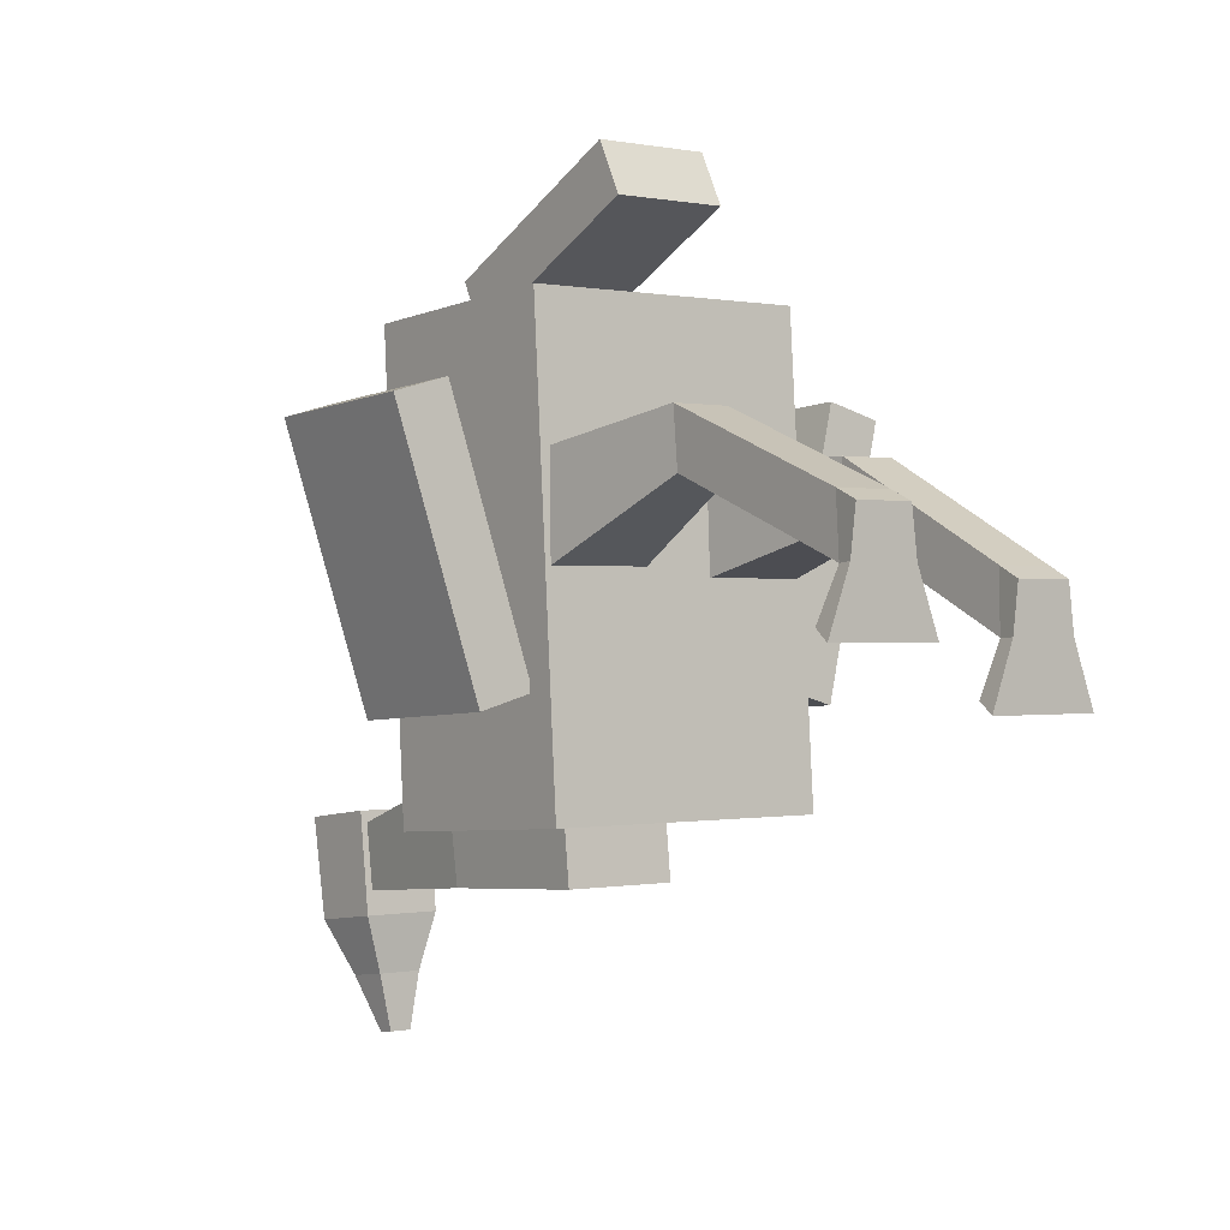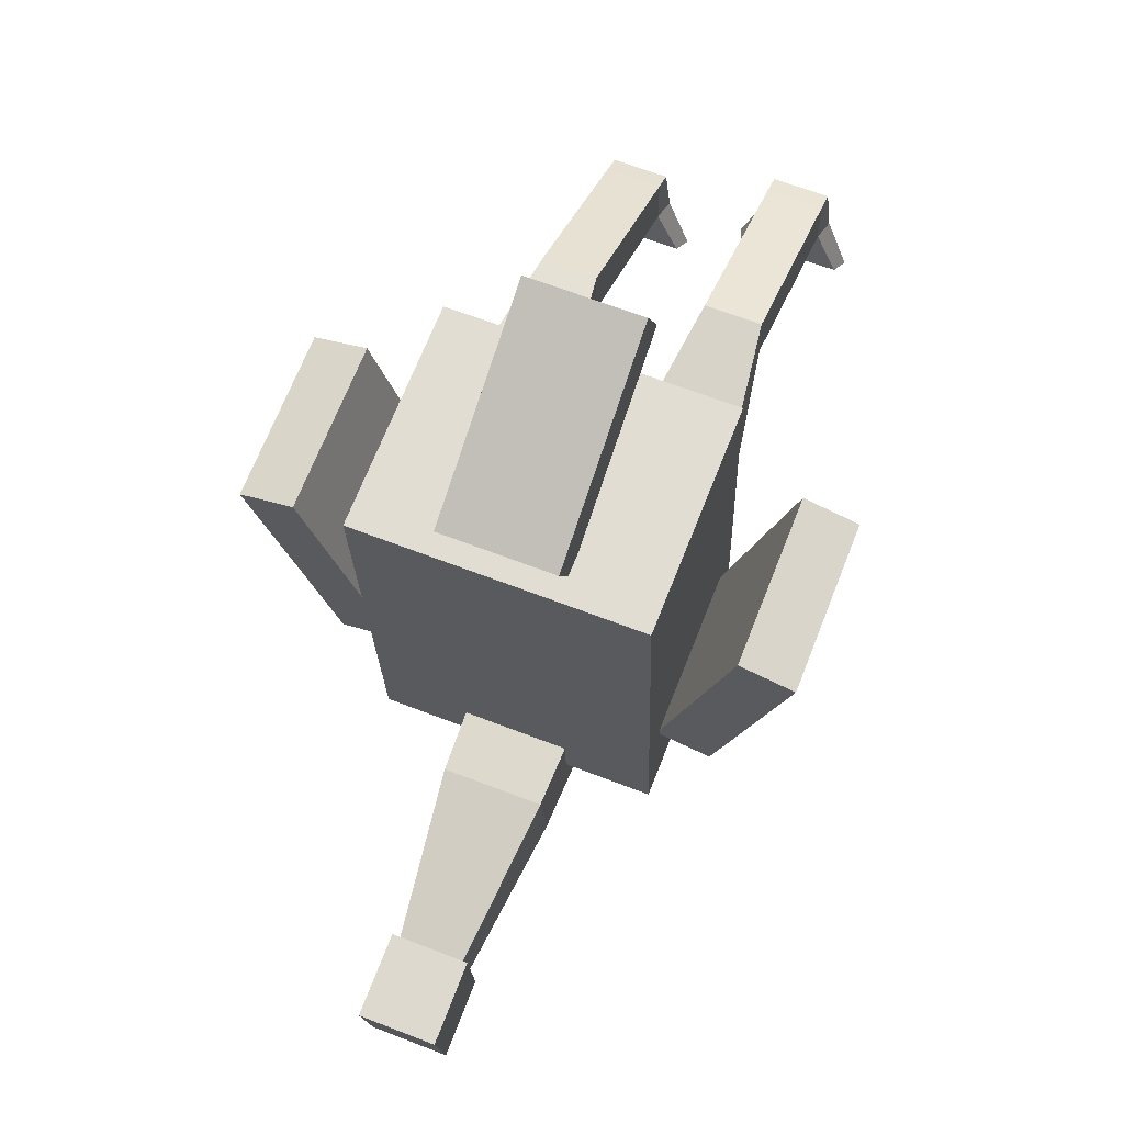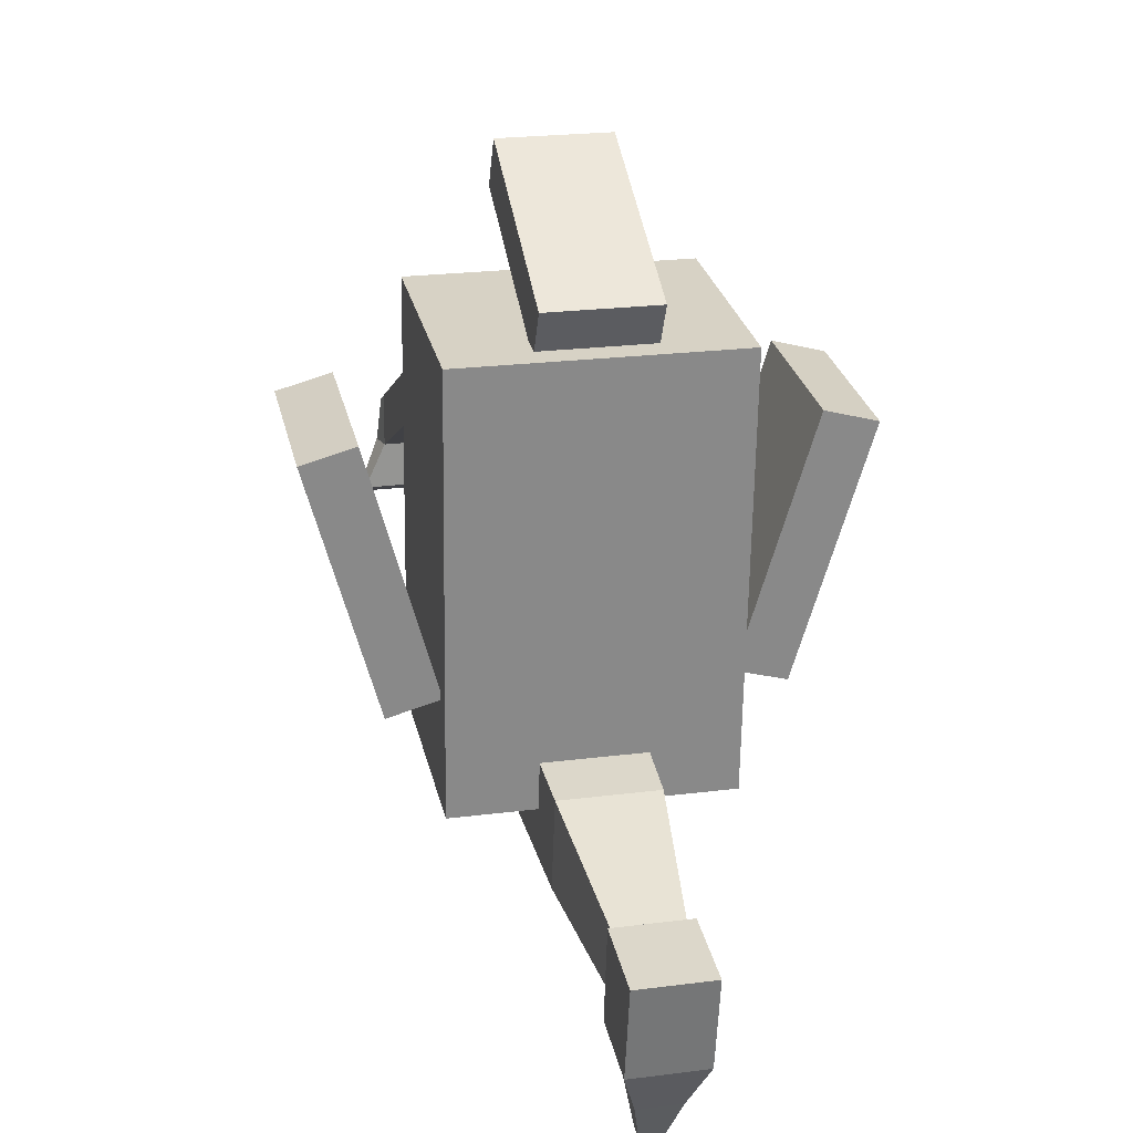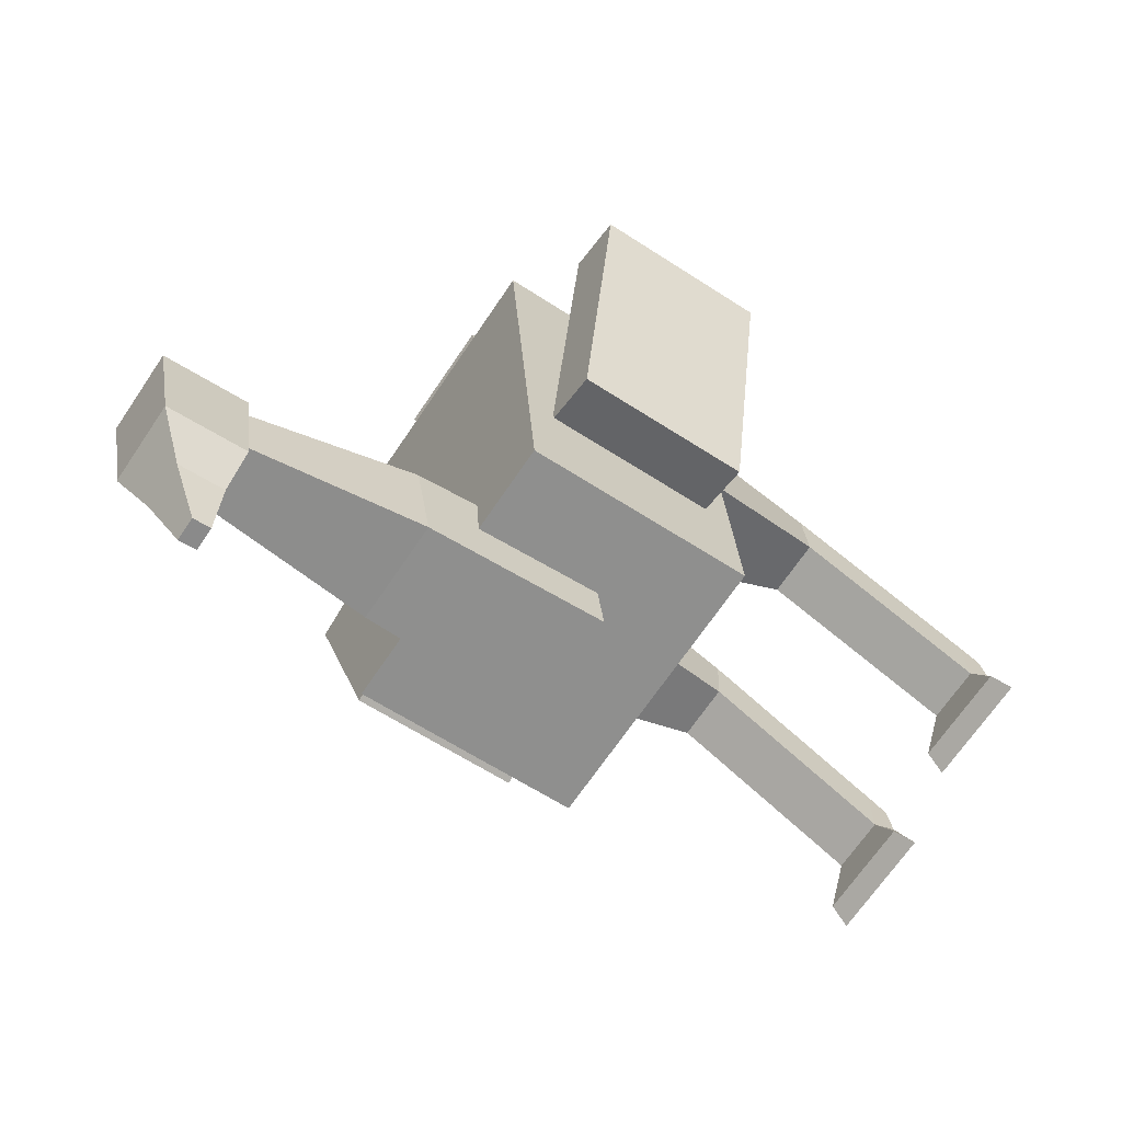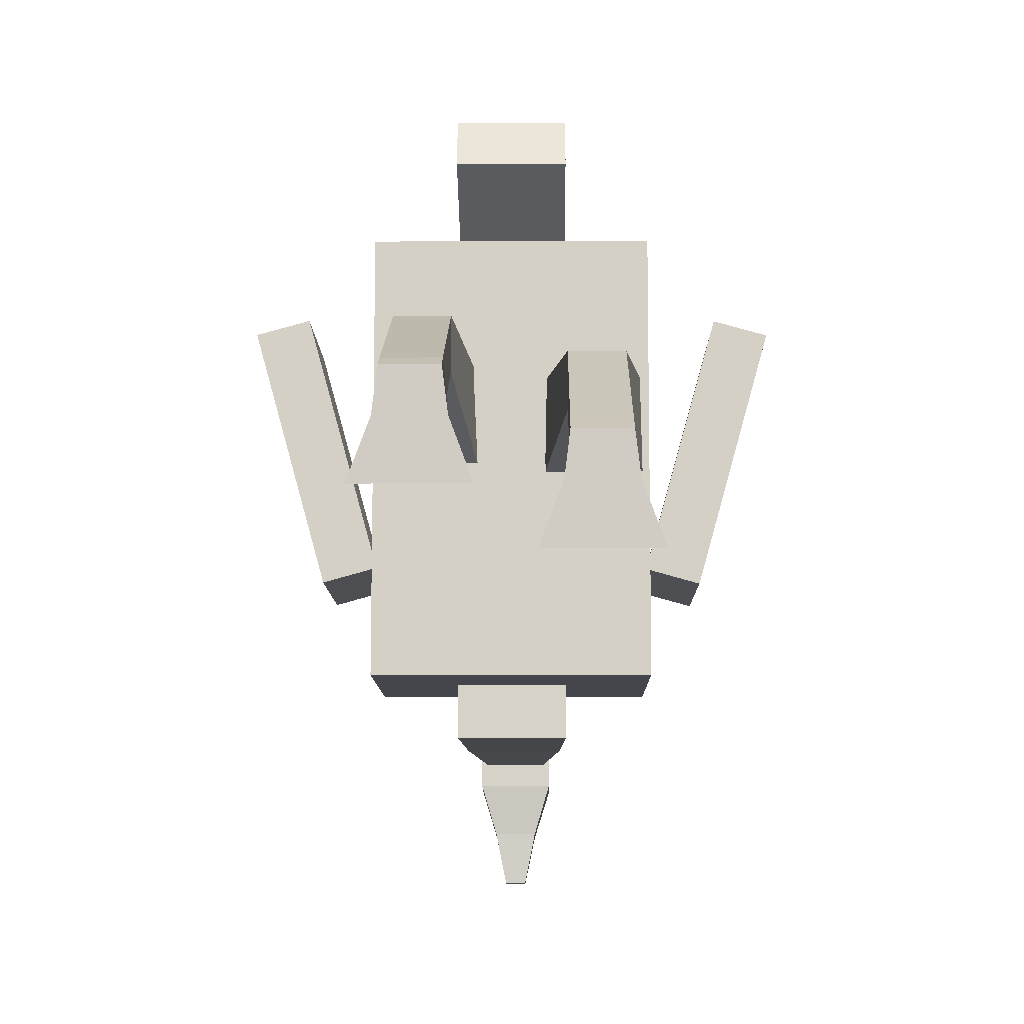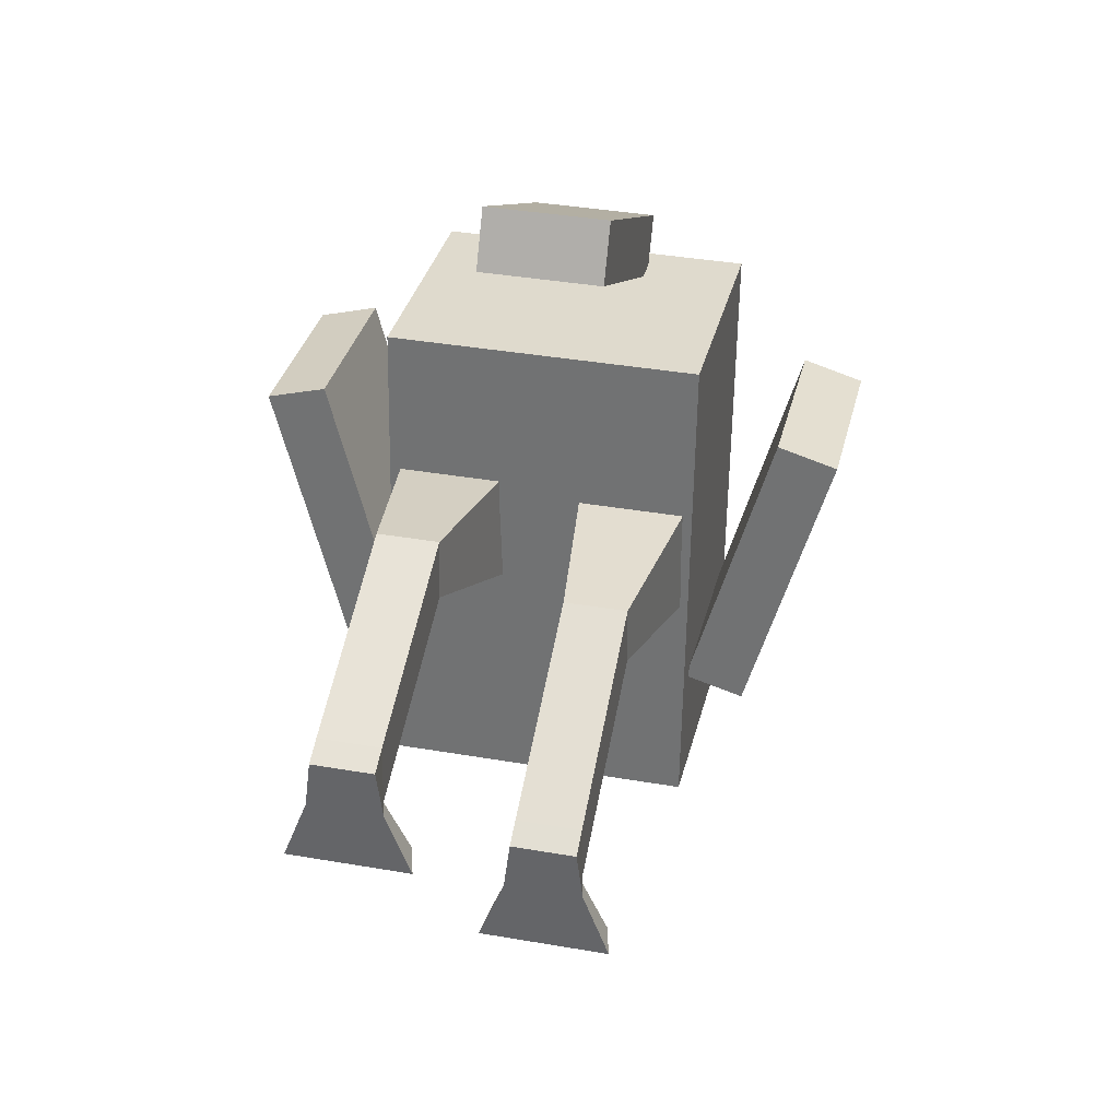
<metadata>
{"format":"obj","ext":"obj","renderer":"f3d","projection":"perspective","resolution":1024,"background":"white","views":[{"elev":-0.1,"azim":-37.8,"up":"+Z"},{"elev":64.1,"azim":-158.5,"up":"+Z"},{"elev":23.1,"azim":167.8,"up":"+Z"},{"elev":-67.1,"azim":-123.8,"up":"+Z"},{"elev":-6.1,"azim":0.7,"up":"+Z"},{"elev":36.4,"azim":12.8,"up":"+Z"}]}
</metadata>
<code>
o Cube_Cube.001
v -0.25 0.142 0.3991
v -0.25 0.541 0.3714
v -0.25 0.08667 -0.399
v -0.25 0.4857 -0.4266
v 0.25 0.142 0.3991
v 0.25 0.541 0.3714
v 0.25 0.08667 -0.399
v 0.25 0.4857 -0.4266
v -0.1 0.2778 -0.3099
v -0.056 0.9101 -0.4499
v -0.1 0.2557 -0.5087
v -0.056 0.8866 -0.5594
v 0.1 0.2778 -0.3099
v 0.056 0.9101 -0.4499
v 0.1 0.2557 -0.5087
v 0.056 0.8866 -0.5594
v -0.1 0.1782 0.6309
v -0.1 0.5345 0.4483
v -0.1 0.1326 0.5419
v -0.1 0.4889 0.3593
v 0.1 0.1782 0.6309
v 0.1 0.5345 0.4483
v 0.1 0.1326 0.5419
v 0.1 0.4889 0.3593
v -0.07 1.039 -0.4407
v -0.07 1.006 -0.618
v 0.07 1.039 -0.4407
v 0.07 1.006 -0.618
v -0.07 0.8897 -0.422
v -0.07 0.8673 -0.6006
v 0.07 0.8897 -0.422
v 0.07 0.8673 -0.6006
v -0.04 0.954 -0.7123
v 0.04 0.954 -0.7123
v -0.04 0.8746 -0.7023
v 0.04 0.8746 -0.7023
v -0.02 0.9027 -0.8066
v 0.02 0.9027 -0.8066
v -0.02 0.8721 -0.8027
v 0.02 0.8721 -0.8027
v 0.1 -0.5001 -0.03906
v 0.05 0.2392 0.1387
v 0.09 -0.5001 -0.1191
v 0.05 0.1961 -0.05656
v 0.2 -0.5001 -0.03906
v 0.25 0.2392 0.1387
v 0.21 -0.5001 -0.1191
v 0.25 0.1961 -0.05656
v -0.2 -0.5001 0.06139
v -0.25 0.2566 0.135
v -0.21 -0.5001 -0.01861
v -0.25 0.179 -0.04932
v -0.1 -0.5001 0.06139
v -0.05 0.2566 0.135
v -0.09 -0.5001 -0.01861
v -0.05 0.179 -0.04932
v 0.1 -0.1443 0.1447
v 0.1 -0.14 0.04477
v 0.2 -0.14 0.04477
v 0.2 -0.1443 0.1447
v -0.2 -0.1219 0.2102
v -0.2 -0.1314 0.1106
v -0.1 -0.1314 0.1106
v -0.1 -0.1219 0.2102
v -0.09 0.5995 -0.3523
v -0.09 0.5706 -0.53
v 0.09 0.5706 -0.53
v 0.09 0.5995 -0.3523
v 0.4699 0.1804 0.2296
v 0.4699 0.4799 0.2088
v 0.3735 0.1822 0.2564
v 0.3735 0.4818 0.2356
v 0.341 0.1484 -0.2317
v 0.341 0.448 -0.2525
v 0.2447 0.1502 -0.2049
v 0.2447 0.4498 -0.2257
v -0.3739 0.1824 0.259
v -0.3739 0.482 0.2383
v -0.4702 0.1806 0.2322
v -0.4702 0.4801 0.2115
v -0.245 0.1504 -0.2022
v -0.245 0.45 -0.223
v -0.3414 0.1486 -0.229
v -0.3414 0.4481 -0.2498
v 0.1 -0.4658 -0.1198
v 0.2 -0.4658 -0.1198
v 0.2 -0.4636 -0.01987
v 0.1 -0.4636 -0.01987
v -0.2 -0.4676 -0.02103
v -0.1 -0.4676 -0.02103
v -0.1 -0.4607 0.07873
v -0.2 -0.4607 0.07873
v 0.06 -0.4654 -0.2059
v 0.05 -0.5001 -0.2259
v 0.25 -0.5001 -0.2259
v 0.24 -0.4654 -0.2059
v -0.24 -0.4654 -0.1054
v -0.25 -0.5001 -0.1254
v -0.05 -0.5001 -0.1254
v -0.06 -0.4654 -0.1054
f 1 2 4 3
f 3 4 8 7
f 7 8 6 5
f 5 6 2 1
f 3 7 5 1
f 8 4 2 6
f 65 10 12 66
f 66 12 16 67
f 67 16 14 68
f 68 14 10 65
f 17 18 20 19
f 19 20 24 23
f 23 24 22 21
f 21 22 18 17
f 19 23 21 17
f 24 20 18 22
f 28 26 25 27
f 32 31 29 30
f 27 31 32 28
f 26 30 29 25
f 25 29 31 27
f 26 33 35 30
f 33 37 39 35
f 30 35 36 32
f 28 34 33 26
f 32 36 34 28
f 38 40 39 37
f 35 39 40 36
f 36 40 38 34
f 34 38 37 33
f 57 42 44 58
f 58 44 48 59
f 59 48 46 60
f 60 46 42 57
f 43 47 45 41
f 61 50 52 62
f 62 52 56 63
f 63 56 54 64
f 64 54 50 61
f 51 55 53 49
f 87 60 57 88
f 86 59 60 87
f 85 58 59 86
f 88 57 58 85
f 91 64 61 92
f 90 63 64 91
f 89 62 63 90
f 92 61 62 89
f 13 68 65 9
f 15 67 68 13
f 11 66 67 15
f 9 65 66 11
f 69 70 72 71
f 71 72 76 75
f 75 76 74 73
f 73 74 70 69
f 71 75 73 69
f 76 72 70 74
f 77 78 80 79
f 79 80 84 83
f 83 84 82 81
f 81 82 78 77
f 79 83 81 77
f 84 80 78 82
f 41 88 85 43
f 90 55 99 100
f 47 86 87 45
f 45 87 88 41
f 49 92 89 51
f 85 86 96 93
f 55 90 91 53
f 53 91 92 49
f 55 51 98 99
f 43 85 93 94
f 89 90 100 97
f 86 47 95 96
f 47 43 94 95
f 51 89 97 98
f 94 93 96 95
f 98 97 100 99
f 11 15 13 9

</code>
